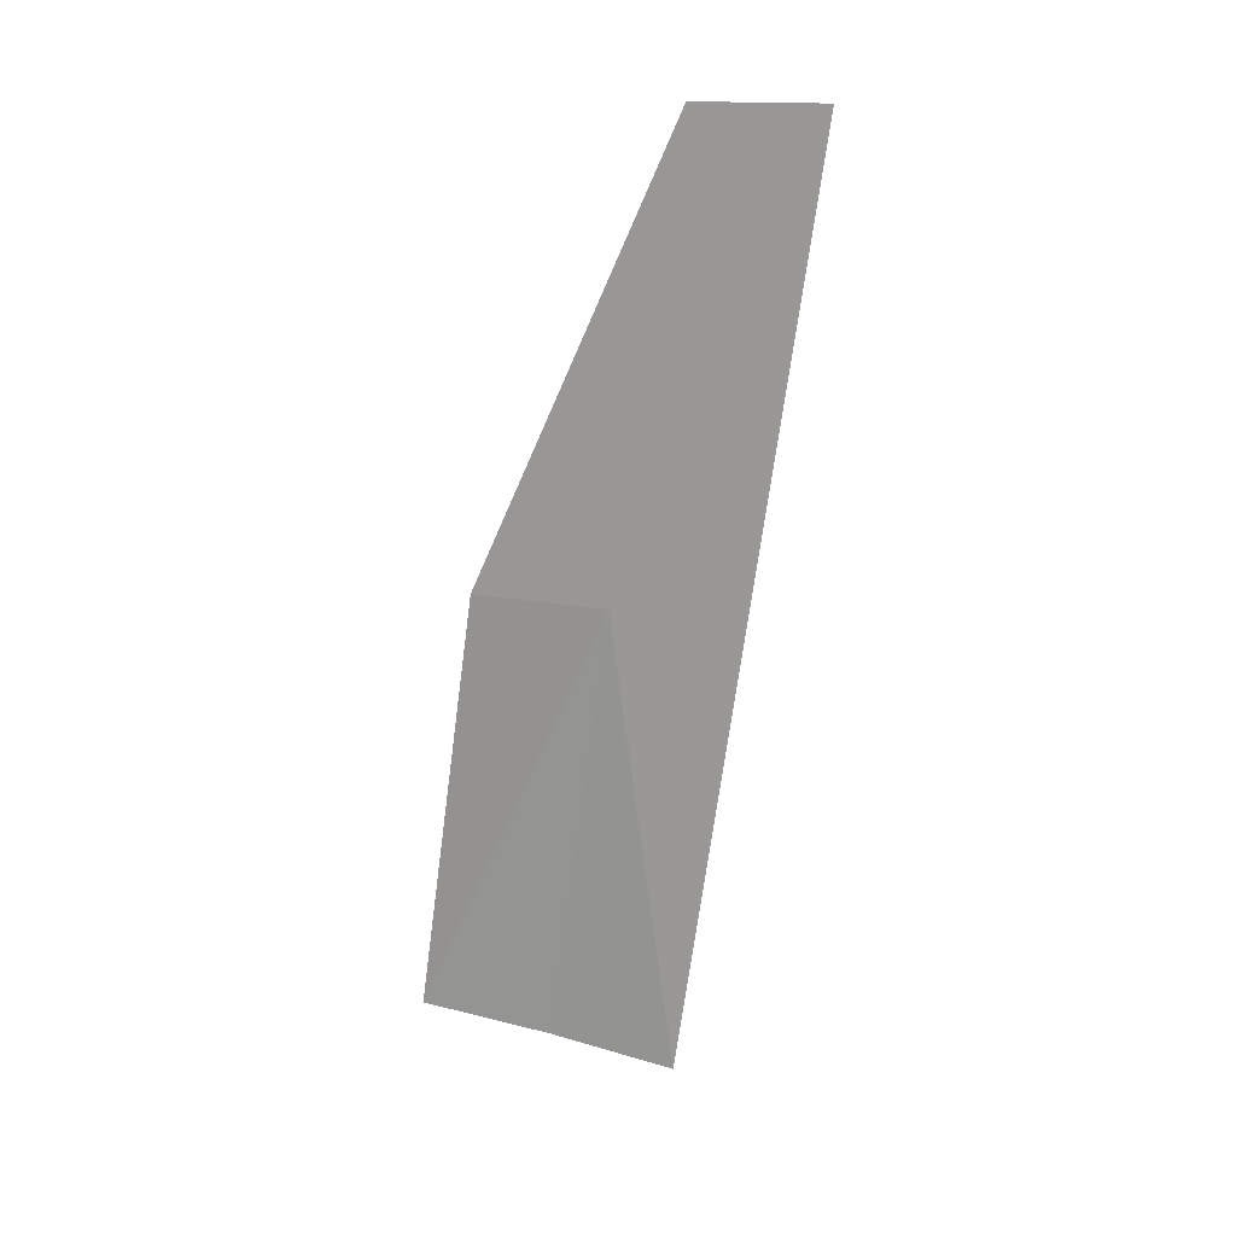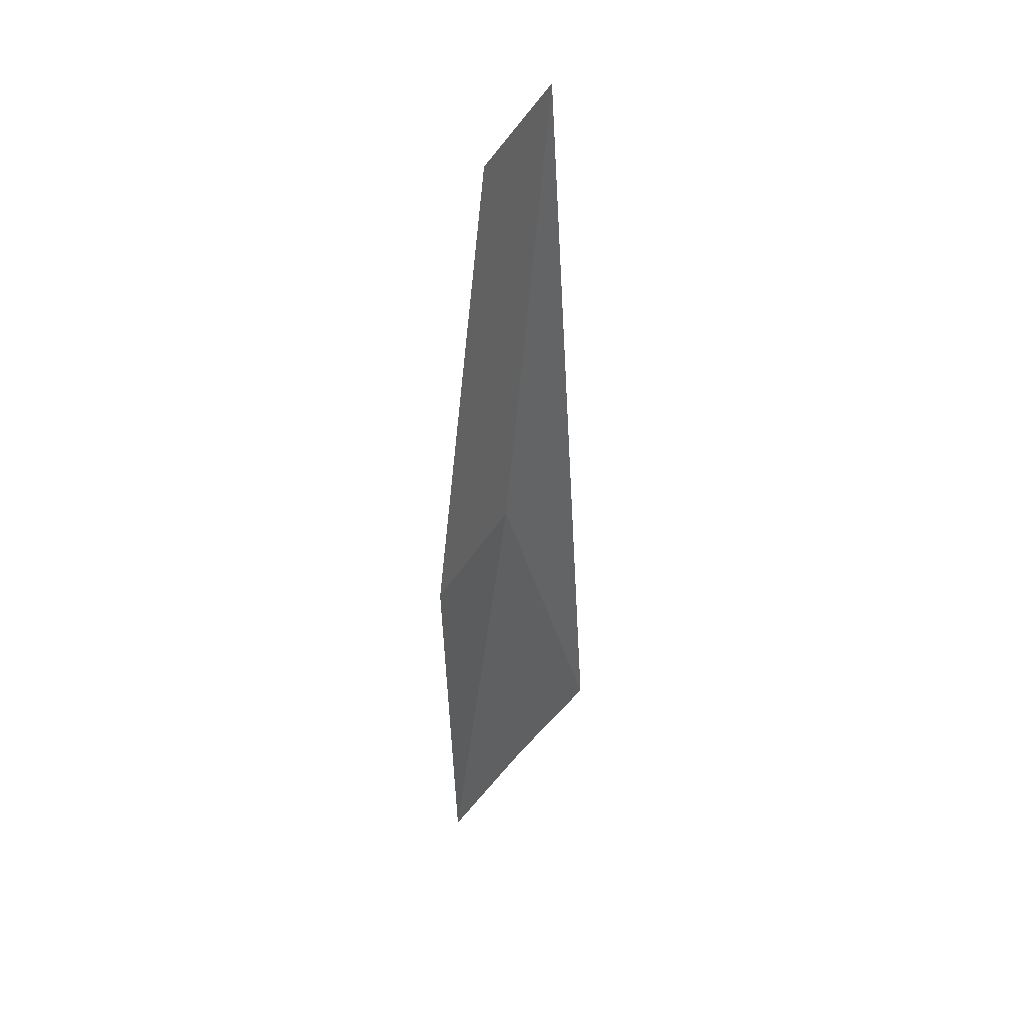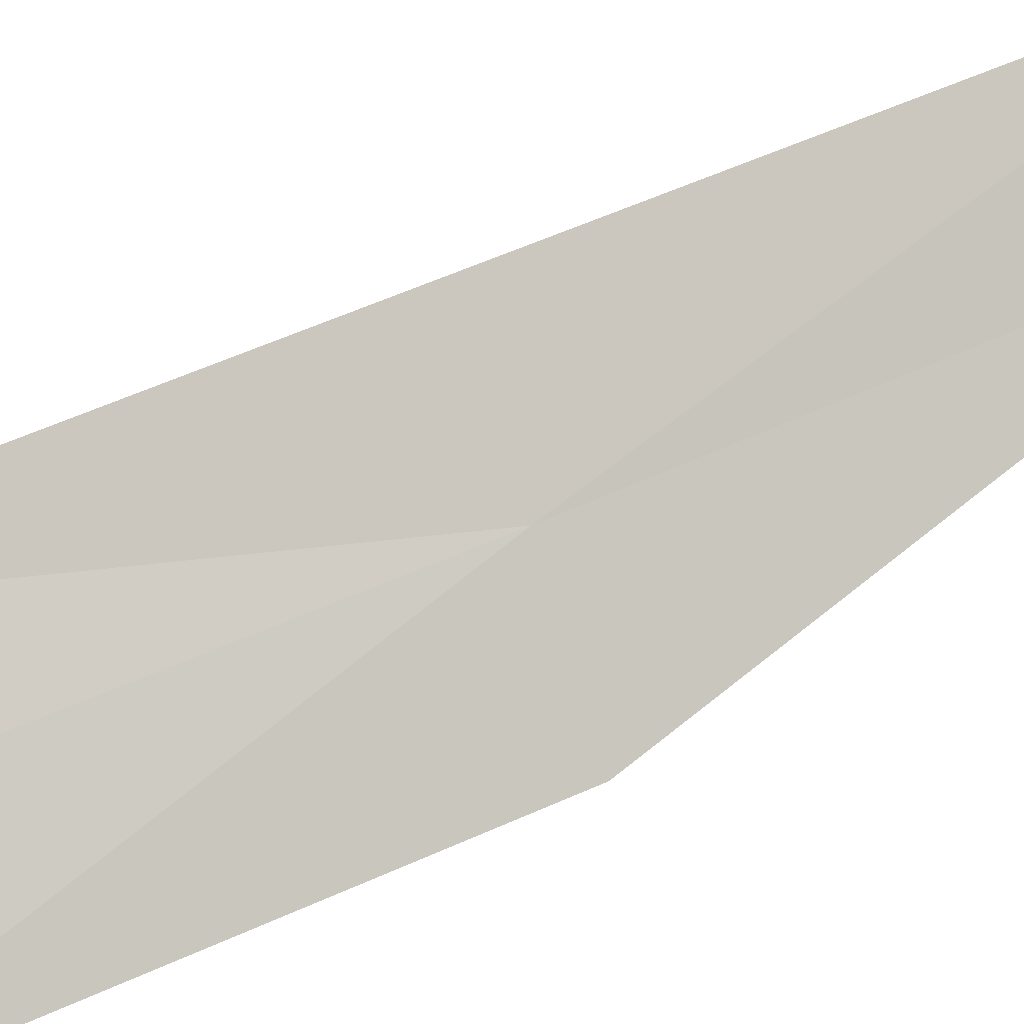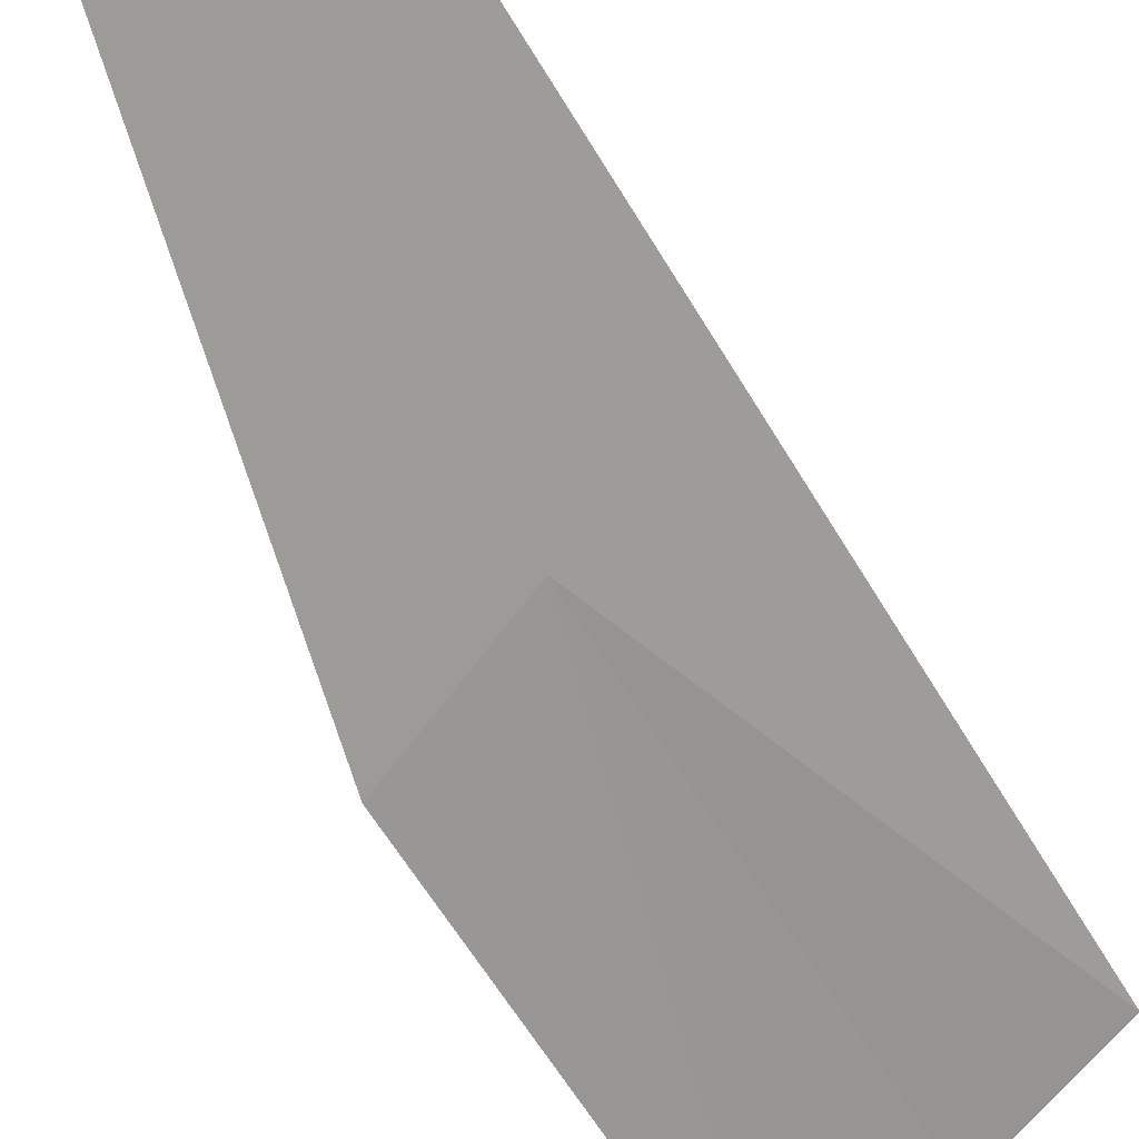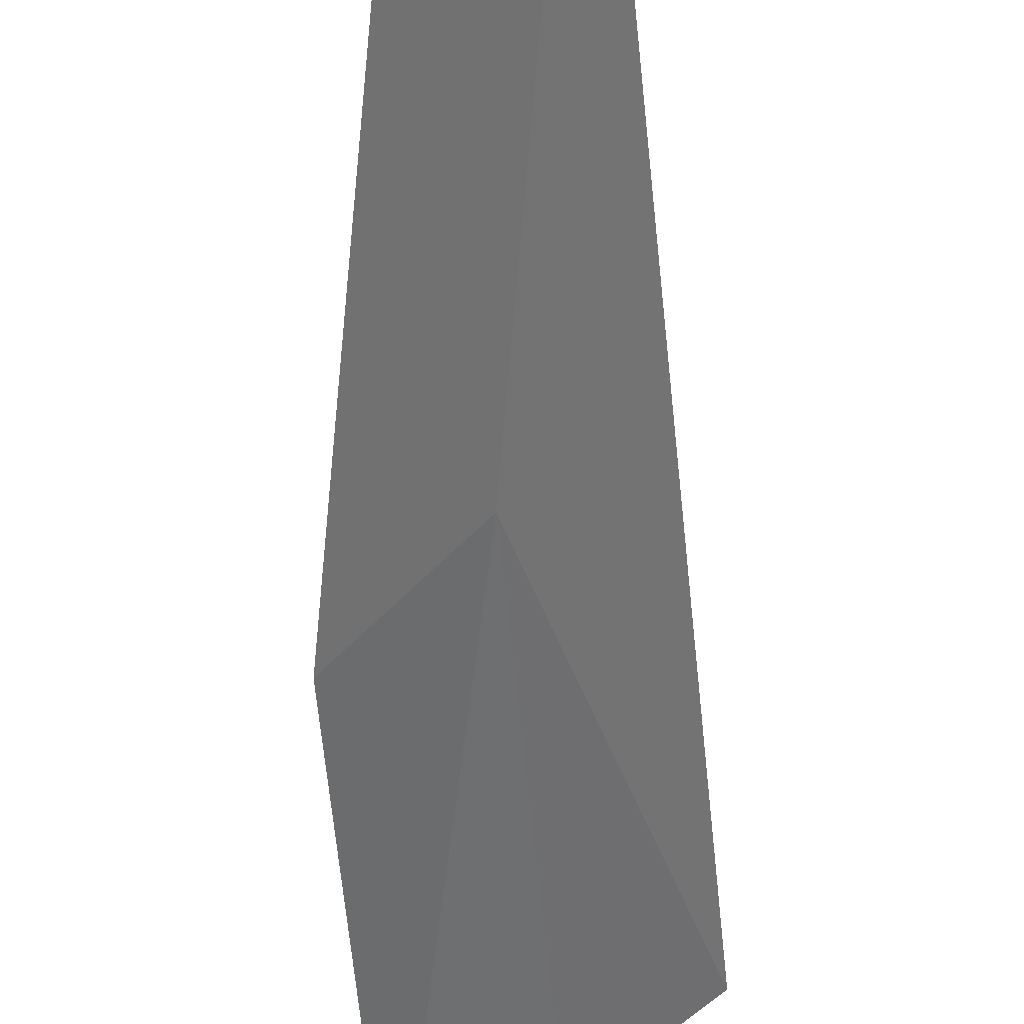
<metadata>
{"format":"obj","ext":"obj","renderer":"f3d","projection":"perspective","resolution":1024,"background":"white","views":[{"elev":27.7,"azim":57.9,"up":"+Z"},{"elev":56.8,"azim":-8.1,"up":"+Z"},{"elev":40.0,"azim":-112.5,"up":"+Y"},{"elev":-37.2,"azim":26.0,"up":"+Y"},{"elev":-37.7,"azim":3.8,"up":"+Y"}]}
</metadata>
<code>
v 23.86 26.86 5.206
v 23.83 27.24 7.304
v 23.47 26.4 5.233
v 24.18 27.68 7.313
v 23.89 26.51 3.116
v 24.32 26.91 3.036
v 23.46 26.08 3.19
f 1 3 2
f 1 2 4
f 1 5 7
f 1 7 3
f 1 4 6
f 1 6 5

</code>
